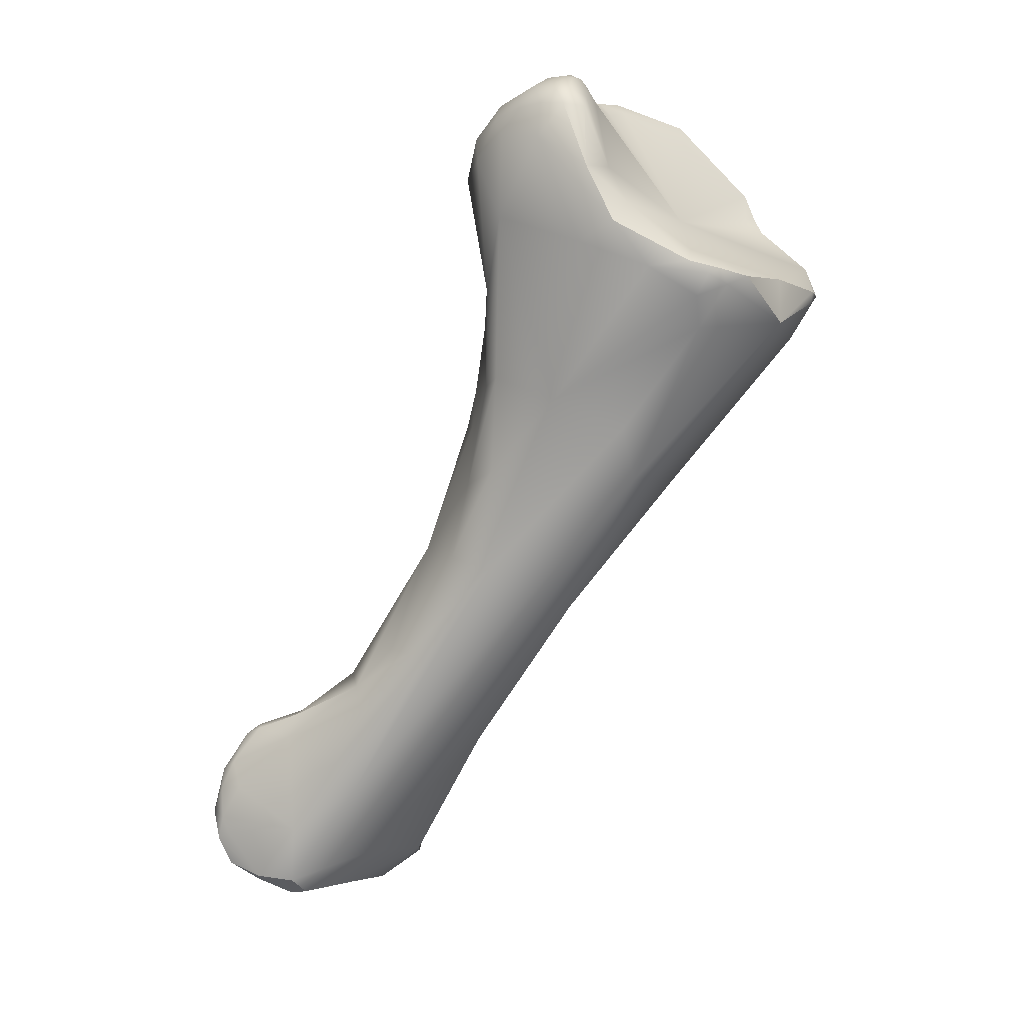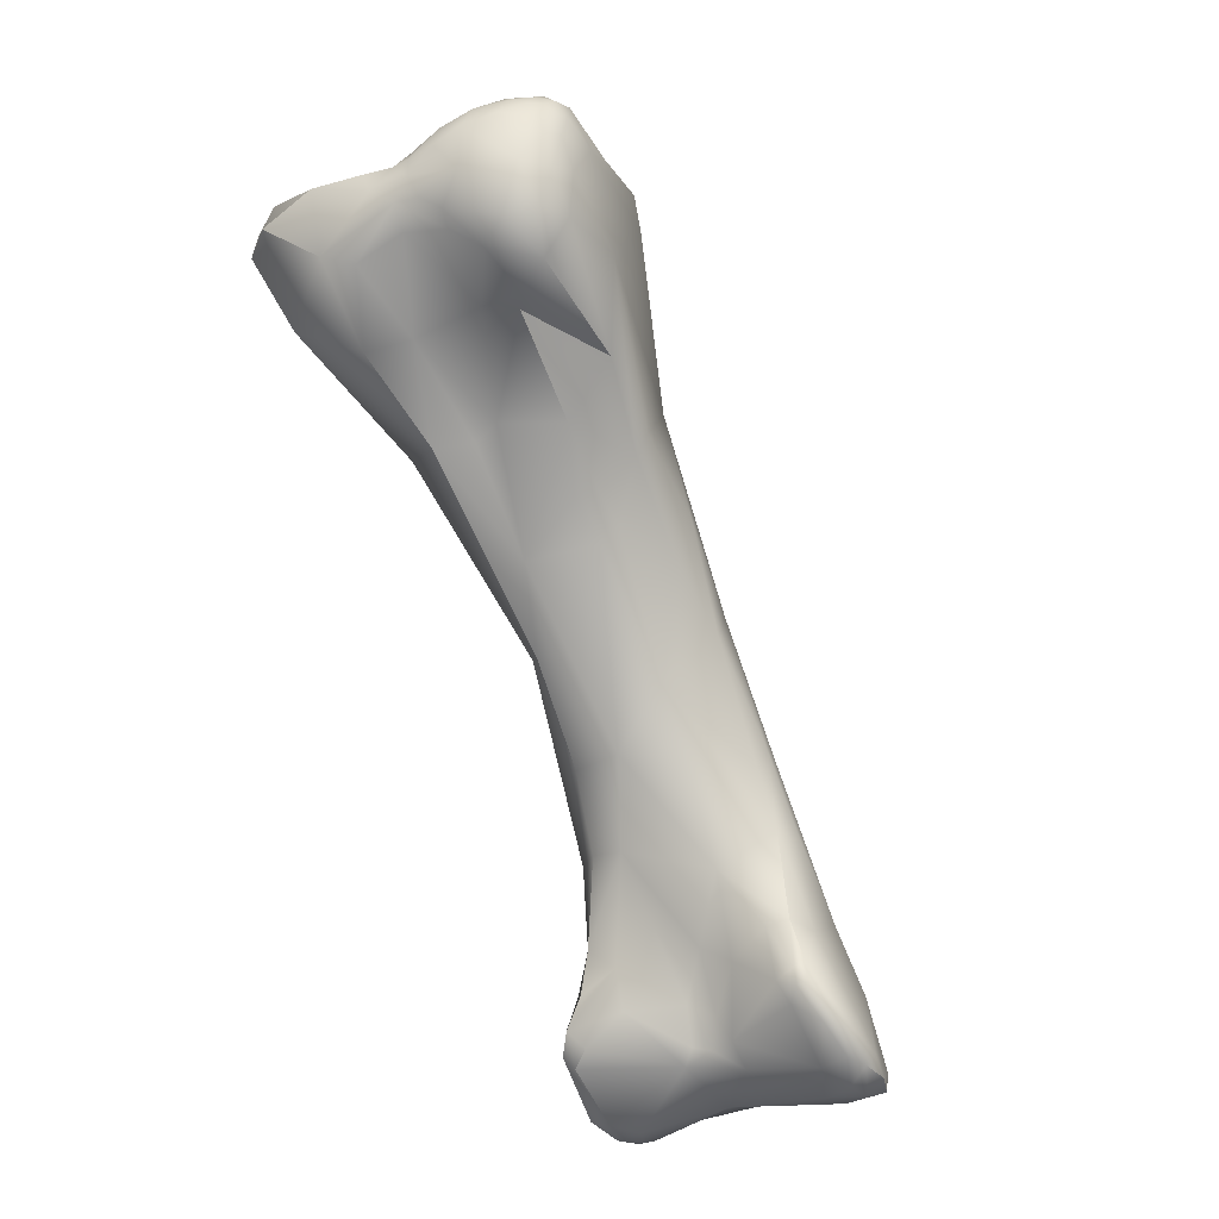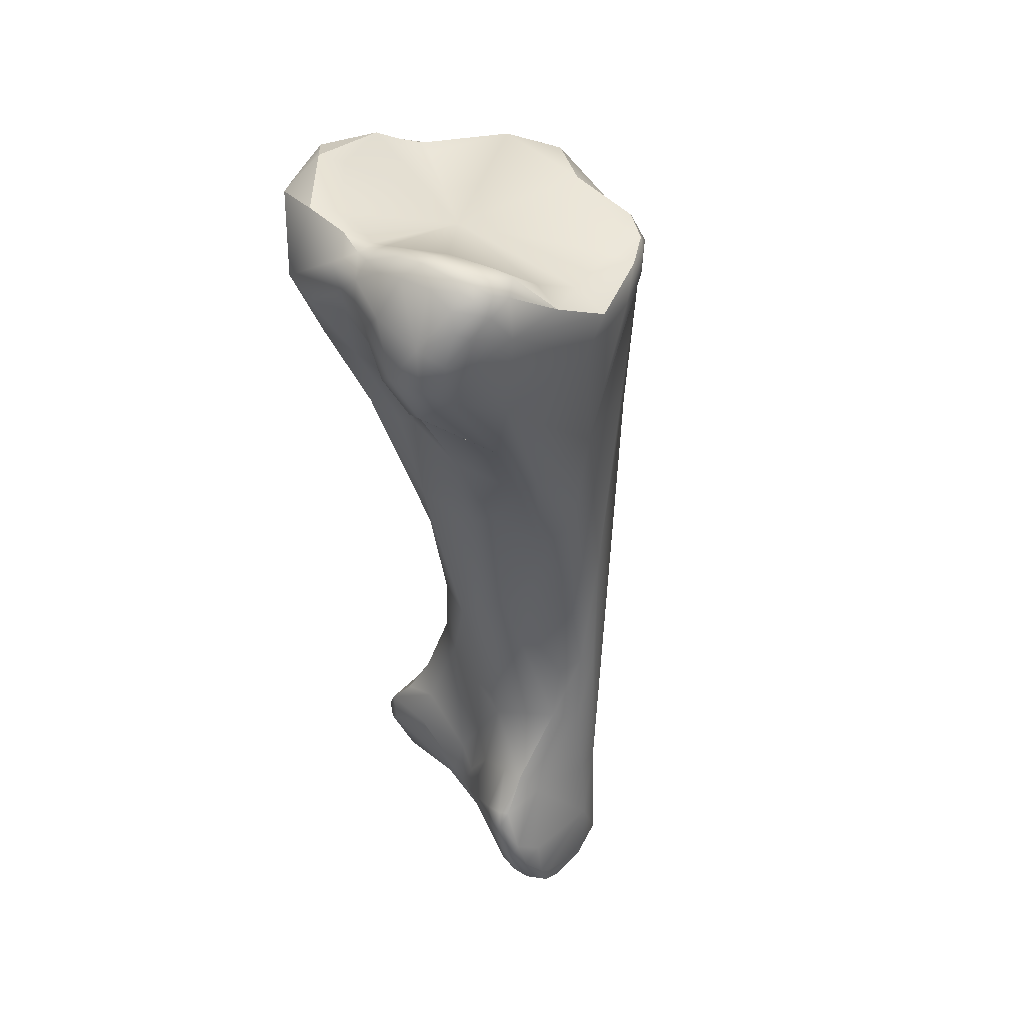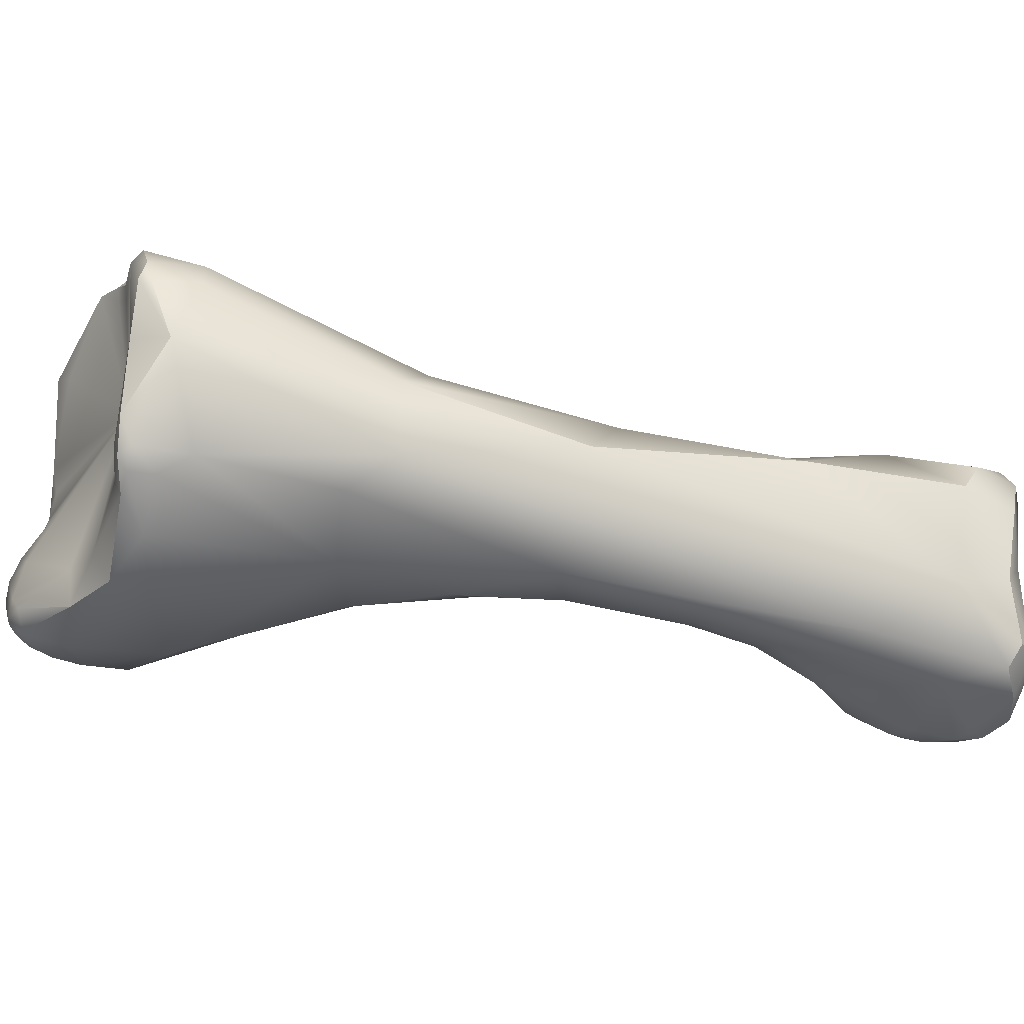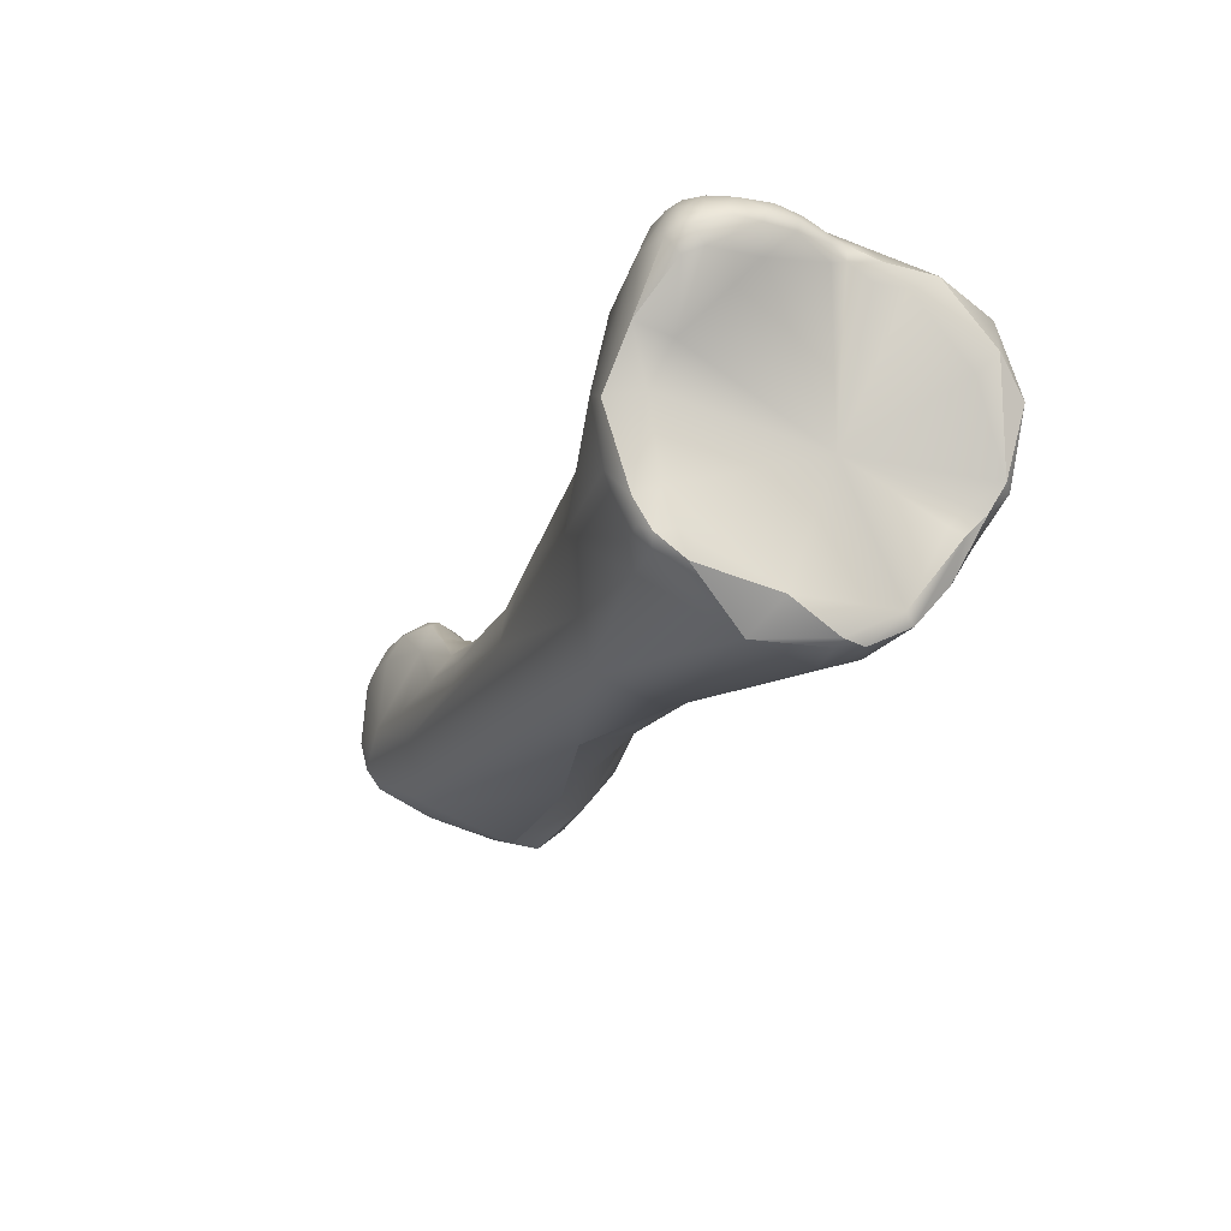
<metadata>
{"format":"obj","ext":"obj","renderer":"f3d","projection":"perspective","resolution":1024,"background":"white","views":[{"elev":27.3,"azim":-35.8,"up":"+Y"},{"elev":23.5,"azim":-147.0,"up":"+Y"},{"elev":71.8,"azim":-110.1,"up":"+Y"},{"elev":77.2,"azim":-111.0,"up":"+Z"},{"elev":44.9,"azim":27.7,"up":"+Y"}]}
</metadata>
<code>
v -135.3 -177.9 -64.65
v -134.7 -178.9 -64.8
v -134.4 -179.4 -64.58
v -135.5 -177 -63.79
v -135.8 -178.3 -62.18
v -135 -176.6 -64.51
v -134.3 -176.8 -65.14
v -133.9 -177.7 -65.29
v -132.8 -175.8 -64.96
v -132.7 -177.4 -65.29
v -132.5 -176.9 -65.29
v -134.2 -175.6 -64.28
v -134.9 -175.8 -63.68
v -135.1 -176 -63.01
v -134.6 -175.2 -62.81
v -134.3 -175 -63.19
v -134.1 -174.7 -62.5
v -134.3 -174.9 -62.1
v -134.7 -175.8 -61.62
v -133.9 -174.8 -61.41
v -132.3 -175 -64.03
v -131.8 -176.7 -65.34
v -131.3 -176.2 -65.1
v -131.7 -175.5 -64.49
v -133.8 -174.7 -63.09
v -133 -174.7 -63.43
v -133.8 -174.5 -62.42
v -133.5 -174.5 -62.69
v -133.8 -174.5 -61.94
v -133.4 -174.4 -62.28
v -132.9 -174.5 -62.79
v -133.4 -174.5 -61.81
v -132.7 -174.5 -62.59
v -132.2 -174.7 -63.35
v -145.8 -199.7 -63.93
v -145.3 -197.9 -65.45
v -145.4 -197.5 -65
v -145.7 -198.3 -65.07
v -145.3 -199 -65.21
v -145.7 -198.2 -64.52
v -144.6 -198.4 -65.64
v -145 -197.2 -64.41
v -145.9 -199 -64.43
v -145.7 -198.7 -64.18
v -145.6 -199.5 -64.71
v -145 -197 -65.42
v -144.6 -197 -65.65
v -144.8 -196.7 -65.11
v -143.8 -196.2 -65.66
v -144 -196 -65.48
v -143.7 -196.7 -65.76
v -143.6 -195.8 -65.37
v -143.7 -195.7 -65.1
v -143.2 -196.2 -65.63
v -143.3 -195.6 -63.85
v -142.8 -195.1 -64.27
v -142.3 -195.3 -64.69
v -136.2 -186 -63.49
v -136.4 -185.6 -62.86
v -135.6 -184.7 -63.75
v -136 -184.6 -63.22
v -136.4 -183.4 -61.48
v -136.4 -183.9 -62.03
v -133 -183.3 -64.75
v -133.5 -182.8 -64.4
v -136 -181 -62.59
v -135.3 -182.6 -63.67
v -130.5 -180.9 -66.17
v -131.7 -180.5 -65.53
v -133.3 -179.5 -64.76
v -134.8 -178.5 -59.35
v -131.5 -177.6 -65.61
v -130.5 -178.4 -66.41
v -134.1 -176.4 -60.03
v -133 -176.7 -60.26
v -129.6 -178.3 -66.71
v -131.2 -176.8 -65.55
v -130.4 -176.7 -65.53
v -129.7 -176.4 -64.93
v -128.9 -176.8 -64.72
v -128.4 -176.9 -65.56
v -131.5 -175.2 -63.92
v -131 -175.9 -64.66
v -131.4 -175.2 -63.51
v -130.6 -176.2 -64.77
v -130.8 -175.9 -64.27
v -130.4 -176.3 -64.28
v -130.7 -176.1 -63.93
v -129.7 -176.7 -64.37
v -132.1 -174.8 -62.94
v -132.9 -174.8 -61.56
v -131.8 -175.4 -62.5
v -133.3 -174.9 -61.12
v -144.8 -200.2 -64.43
v -145.3 -199.9 -62.92
v -145.1 -200.4 -63.37
v -144.3 -200.7 -62.44
v -144.5 -199.7 -65.1
v -144.2 -198.1 -62.33
v -144.5 -199.9 -62.04
v -142.5 -199.2 -65.83
v -142 -198.4 -65.93
v -141.5 -198.8 -66.02
v -141.4 -198 -65.64
v -140.8 -199.4 -66.33
v -140.9 -198.8 -66.14
v -140.4 -197.9 -65.65
v -143 -196.4 -62.02
v -142.4 -196.7 -61.33
v -139 -198 -66.71
v -138.3 -199 -67.53
v -140.4 -196.4 -65
v -138.4 -197.1 -66.14
v -141.5 -196.4 -65.14
v -141.4 -193.6 -62.56
v -141.7 -194.2 -61.78
v -140.5 -194.3 -64.28
v -137.8 -194.3 -64.91
v -140.3 -192.2 -61.95
v -140.2 -192.1 -61.16
v -140.2 -192.6 -60.68
v -137.4 -191.6 -64.42
v -138 -189.7 -63.18
v -138.5 -189 -61.05
v -134.8 -189.3 -64.51
v -137.5 -186.9 -61.6
v -137.3 -186 -60.53
v -134.5 -186.5 -64.63
v -135.7 -183.6 -59.42
v -132.1 -183.5 -65.4
v -134.1 -177.7 -58.59
v -133.5 -179 -57.59
v -128.2 -180.6 -66.29
v -133.2 -177.5 -59.11
v -127.1 -178.1 -66.02
v -126.3 -179.1 -65.64
v -126.7 -178.2 -64.02
v -126.4 -177.8 -64.7
v -144 -200.5 -61.97
v -139.6 -201.8 -66.68
v -139.5 -202.4 -66.31
v -139.6 -202.6 -65.81
v -139.1 -202.8 -65.99
v -138.7 -202.5 -65.88
v -142.3 -201.1 -64.56
v -141.7 -201 -65.31
v -141.8 -199.3 -61.26
v -142 -201.4 -62.73
v -142.2 -200.9 -61.97
v -138.2 -201.7 -67.08
v -138.9 -201.5 -67.21
v -138.9 -202.3 -66.77
v -138.7 -202.4 -66.56
v -138.1 -199.7 -67.64
v -137.6 -198.8 -67.41
v -137.7 -198 -66.73
v -137.6 -199.6 -67.55
v -137.5 -199 -67.08
v -137.3 -198.4 -66.35
v -136.9 -194.7 -64.92
v -137.3 -197.1 -65.88
v -136.9 -197.5 -65.13
v -136.3 -195.3 -64.6
v -136.2 -196 -63.65
v -136.1 -192.4 -64.55
v -138 -189.1 -59.77
v -133.6 -190.2 -63.07
v -134.2 -184.3 -57.74
v -130 -184.8 -63.56
v -131.9 -178.8 -57.51
v -132.5 -178.9 -56.96
v -132.4 -180 -56.62
v -132.1 -179.3 -56.5
v -131.6 -179.2 -56.4
v -132.2 -181 -56.63
v -131.5 -179.6 -56.2
v -129.1 -179.6 -61.33
v -131.1 -179.2 -56.78
v -130.6 -179.6 -56.3
v -125.5 -178.9 -64.44
v -125.8 -180.6 -64.04
v -139.5 -202.8 -64.6
v -138.9 -202.6 -64.78
v -140.2 -202.5 -64.31
v -140.4 -202 -62.93
v -139.3 -200.9 -62.22
v -138.8 -201.6 -62.93
v -137.4 -199.4 -63.6
v -137.1 -196.8 -61.59
v -134.5 -192.2 -61.18
v -135.2 -191.1 -59.12
v -131.5 -187.7 -60.01
v -131.9 -186.8 -57.9
v -133.9 -186.1 -57.47
v -129.1 -181.5 -56.34
v -126.2 -182.2 -61.89
v -125.5 -181.6 -60.37
v -128.5 -180.5 -57.2
v -125.1 -180.3 -62.72
v -125.2 -179.9 -62.61
v -125.8 -180.4 -61.84
v -125.3 -180.5 -61.93
v -126 -180.6 -61.22
v -125.5 -181.4 -61.58
v -125.6 -180.7 -61.26
v -127.6 -182.8 -57.38
v -126.4 -183 -59.88
v -126 -181.2 -58.61
v -126.9 -183 -58.39
v -126.5 -181.6 -57.49
v -125.7 -181.6 -58.62
v -127.1 -181.6 -57.07
v -127 -181.2 -57.18
v -134.4 -179.4 -64.58
v -145.8 -199.7 -63.93
v -145.8 -199.7 -63.93
v -145.9 -199 -64.43
v -142.8 -195.1 -64.27
v -136 -181 -62.59
v -134.1 -176.4 -60.03
v -134.1 -176.4 -60.03
v -129.7 -176.4 -64.93
v -128.4 -176.9 -65.56
v -128.4 -176.9 -65.56
v -145.3 -199.9 -62.92
v -145.1 -200.4 -63.37
v -144.3 -200.7 -62.44
v -144.3 -200.7 -62.44
v -144.5 -199.9 -62.04
v -134.8 -189.3 -64.51
v -132.1 -183.5 -65.4
v -134.1 -177.7 -58.59
v -127.1 -178.1 -66.02
v -127.1 -178.1 -66.02
v -126.3 -179.1 -65.64
v -126.3 -179.1 -65.64
v -126.4 -177.8 -64.7
v -126.4 -177.8 -64.7
v -144 -200.5 -61.97
v -144 -200.5 -61.97
v -139.1 -202.8 -65.99
v -142.2 -200.9 -61.97
v -138.2 -201.7 -67.08
v -138.7 -202.4 -66.56
v -138.1 -199.7 -67.64
v -137.6 -198.8 -67.41
v -137.7 -198 -66.73
v -137.6 -199.6 -67.55
v -137.3 -197.1 -65.88
v -133.6 -190.2 -63.07
v -132.5 -178.9 -56.96
v -131.6 -179.2 -56.4
v -130.6 -179.6 -56.3
v -130.6 -179.6 -56.3
v -125.5 -178.9 -64.44
v -125.5 -178.9 -64.44
v -125.5 -178.9 -64.44
v -139.5 -202.8 -64.6
v -140.4 -202 -62.93
v -139.3 -200.9 -62.22
v -138.8 -201.6 -62.93
v -138.8 -201.6 -62.93
v -137.1 -196.8 -61.59
v -135.2 -191.1 -59.12
v -129.1 -181.5 -56.34
v -125.5 -181.6 -60.37
v -128.5 -180.5 -57.2
v -125.1 -180.3 -62.72
v -125.2 -179.9 -62.61
v -125.2 -179.9 -62.61
v -125.3 -180.5 -61.93
v -125.3 -180.5 -61.93
v -125.6 -180.7 -61.26
v -126.5 -181.6 -57.49
v -125.7 -181.6 -58.62
v -127 -181.2 -57.18
g grp1
f 1 66 4
f 1 4 6
f 8 2 1
f 1 2 219
f 2 3 219
f 70 2 8
f 3 2 70
f 4 13 6
f 5 4 66
f 5 71 19
f 1 7 8
f 1 6 7
f 7 6 12
f 7 12 9
f 8 7 11
f 7 9 11
f 10 8 11
f 22 10 11
f 11 9 22
f 8 10 70
f 70 10 72
f 72 10 77
f 10 22 77
f 13 12 6
f 13 4 14
f 4 5 14
f 14 15 13
f 15 14 19
f 13 16 12
f 15 16 13
f 12 16 25
f 15 17 16
f 26 12 25
f 14 5 19
f 15 18 17
f 17 25 16
f 17 27 25
f 18 15 19
f 29 17 18
f 27 17 29
f 18 19 20
f 29 18 20
f 74 20 19
f 220 93 20
f 23 77 22
f 12 21 9
f 24 23 9
f 12 26 21
f 21 24 9
f 9 23 22
f 24 83 23
f 82 83 24
f 86 83 82
f 82 24 21
f 21 34 82
f 27 28 25
f 27 29 30
f 26 28 31
f 26 25 28
f 28 27 30
f 31 28 30
f 26 31 34
f 21 26 34
f 29 32 30
f 29 20 32
f 31 30 33
f 30 32 33
f 34 31 33
f 90 33 91
f 91 33 32
f 93 91 32
f 82 34 90
f 34 33 90
f 93 32 20
f 45 35 43
f 217 215 95
f 98 39 41
f 41 102 101
f 41 39 36
f 38 46 36
f 38 37 46
f 48 46 37
f 42 55 48
f 37 42 48
f 45 38 39
f 45 43 38
f 217 40 38
f 38 36 39
f 37 38 40
f 42 37 40
f 217 44 40
f 99 40 44
f 40 99 42
f 45 39 98
f 217 95 44
f 95 99 44
f 94 45 98
f 35 45 94
f 47 36 46
f 47 51 41
f 41 36 47
f 46 50 47
f 48 50 46
f 47 50 49
f 52 54 49
f 52 49 50
f 48 53 50
f 50 53 52
f 51 49 54
f 47 49 51
f 48 55 53
f 54 102 51
f 57 54 52
f 51 102 41
f 42 99 55
f 55 56 53
f 56 55 115
f 54 114 102
f 57 114 54
f 52 53 218
f 57 52 218
f 117 57 218
f 115 117 218
f 58 122 123
f 128 122 58
f 123 59 58
f 58 60 128
f 128 60 67
f 58 61 60
f 67 60 61
f 67 65 128
f 63 67 61
f 62 5 63
f 58 59 61
f 63 61 59
f 5 62 129
f 64 65 69
f 214 67 66
f 3 65 67
f 63 66 67
f 63 5 66
f 130 69 68
f 69 65 70
f 69 130 64
f 3 70 65
f 71 131 19
f 19 131 74
f 68 73 76
f 73 68 69
f 68 76 133
f 77 73 72
f 69 70 72
f 72 73 69
f 221 75 93
f 75 221 134
f 78 77 23
f 77 76 73
f 78 76 77
f 85 78 23
f 79 85 87
f 79 87 89
f 76 78 81
f 78 85 222
f 79 89 80
f 222 81 78
f 79 80 223
f 86 82 84
f 83 85 23
f 85 83 86
f 86 84 88
f 84 92 88
f 85 86 87
f 87 86 88
f 88 92 177
f 88 177 87
f 87 177 89
f 90 91 92
f 82 90 84
f 84 90 92
f 93 75 91
f 91 75 92
f 75 177 92
f 94 96 35
f 225 216 226
f 226 97 225
f 96 94 145
f 225 97 100
f 145 227 96
f 97 139 100
f 146 98 41
f 94 98 146
f 146 41 101
f 145 94 146
f 99 95 229
f 105 106 110
f 154 105 111
f 102 114 104
f 101 102 103
f 102 104 103
f 105 146 101
f 101 103 105
f 105 103 106
f 103 107 106
f 104 107 103
f 107 110 106
f 55 99 108
f 108 116 55
f 99 229 109
f 109 108 99
f 111 105 110
f 155 111 110
f 113 155 110
f 155 113 156
f 112 107 104
f 118 107 112
f 110 107 113
f 113 107 118
f 113 161 156
f 117 114 57
f 117 112 114
f 114 112 104
f 118 112 117
f 115 55 116
f 116 120 115
f 115 120 119
f 108 121 116
f 109 121 108
f 161 113 118
f 115 123 117
f 115 119 123
f 121 120 116
f 118 117 122
f 117 123 122
f 118 122 165
f 118 165 160
f 124 119 120
f 123 119 124
f 120 166 124
f 120 121 166
f 128 165 122
f 125 165 128
f 167 165 230
f 126 124 127
f 123 124 126
f 59 123 126
f 124 166 127
f 128 130 125
f 167 230 169
f 126 63 59
f 126 62 63
f 127 62 126
f 127 129 62
f 129 127 166
f 231 169 230
f 168 129 166
f 64 130 128
f 133 231 68
f 169 231 133
f 128 65 64
f 5 129 71
f 132 71 129
f 134 221 232
f 132 131 71
f 171 131 132
f 251 134 232
f 177 134 170
f 75 134 177
f 135 133 76
f 233 76 81
f 136 133 135
f 138 223 80
f 177 80 89
f 177 137 80
f 235 234 180
f 234 224 237
f 180 234 237
f 145 148 227
f 141 142 146
f 146 140 141
f 141 140 152
f 184 142 182
f 142 143 182
f 143 141 152
f 143 142 141
f 153 143 152
f 244 144 241
f 184 145 146
f 184 146 142
f 184 148 145
f 185 148 184
f 148 149 228
f 149 239 228
f 185 149 148
f 259 186 242
f 186 147 242
f 240 242 147
f 240 147 229
f 146 105 140
f 151 140 105
f 151 245 150
f 105 154 151
f 140 151 152
f 152 151 150
f 243 157 188
f 153 152 150
f 144 244 243
f 144 243 188
f 147 109 229
f 111 155 245
f 150 245 248
f 246 158 157
f 155 248 245
f 158 246 159
f 159 246 247
f 247 249 159
f 188 158 159
f 249 162 159
f 157 158 188
f 188 159 162
f 118 160 161
f 162 249 163
f 160 163 249
f 165 163 160
f 162 163 164
f 188 162 164
f 109 147 194
f 167 163 165
f 163 250 164
f 250 190 164
f 109 166 121
f 109 194 166
f 169 190 250
f 194 168 166
f 194 175 168
f 175 129 168
f 132 129 172
f 172 129 175
f 169 133 181
f 172 173 132
f 173 171 132
f 170 134 251
f 176 173 172
f 173 174 171
f 252 170 251
f 176 174 173
f 178 170 252
f 179 174 176
f 172 175 176
f 194 195 175
f 175 195 176
f 176 195 179
f 198 170 178
f 198 178 253
f 253 178 252
f 181 133 236
f 181 236 255
f 238 200 256
f 255 199 181
f 269 138 137
f 137 177 269
f 270 268 257
f 137 138 80
f 184 182 185
f 258 187 259
f 241 183 258
f 258 183 187
f 144 183 241
f 261 183 188
f 186 259 187
f 183 144 188
f 147 186 189
f 263 260 188
f 260 262 188
f 188 164 263
f 190 263 164
f 191 147 189
f 194 147 191
f 263 190 264
f 194 191 193
f 192 190 169
f 264 190 193
f 190 192 193
f 192 169 207
f 194 193 195
f 192 209 193
f 193 209 206
f 195 193 206
f 169 181 196
f 207 169 196
f 196 204 207
f 207 204 197
f 197 211 207
f 266 205 275
f 203 177 208
f 170 198 177
f 177 198 208
f 254 265 267
f 181 199 204
f 177 201 269
f 202 268 270
f 181 204 196
f 203 201 177
f 204 268 202
f 271 269 201
f 208 273 203
f 204 202 197
f 266 272 205
f 201 273 271
f 273 201 203
f 192 207 209
f 208 198 213
f 275 205 208
f 206 209 210
f 207 211 209
f 209 211 210
f 274 208 213
f 208 274 275
f 206 212 195
f 276 267 265
f 206 210 212
f 210 276 212
f 265 212 276

</code>
